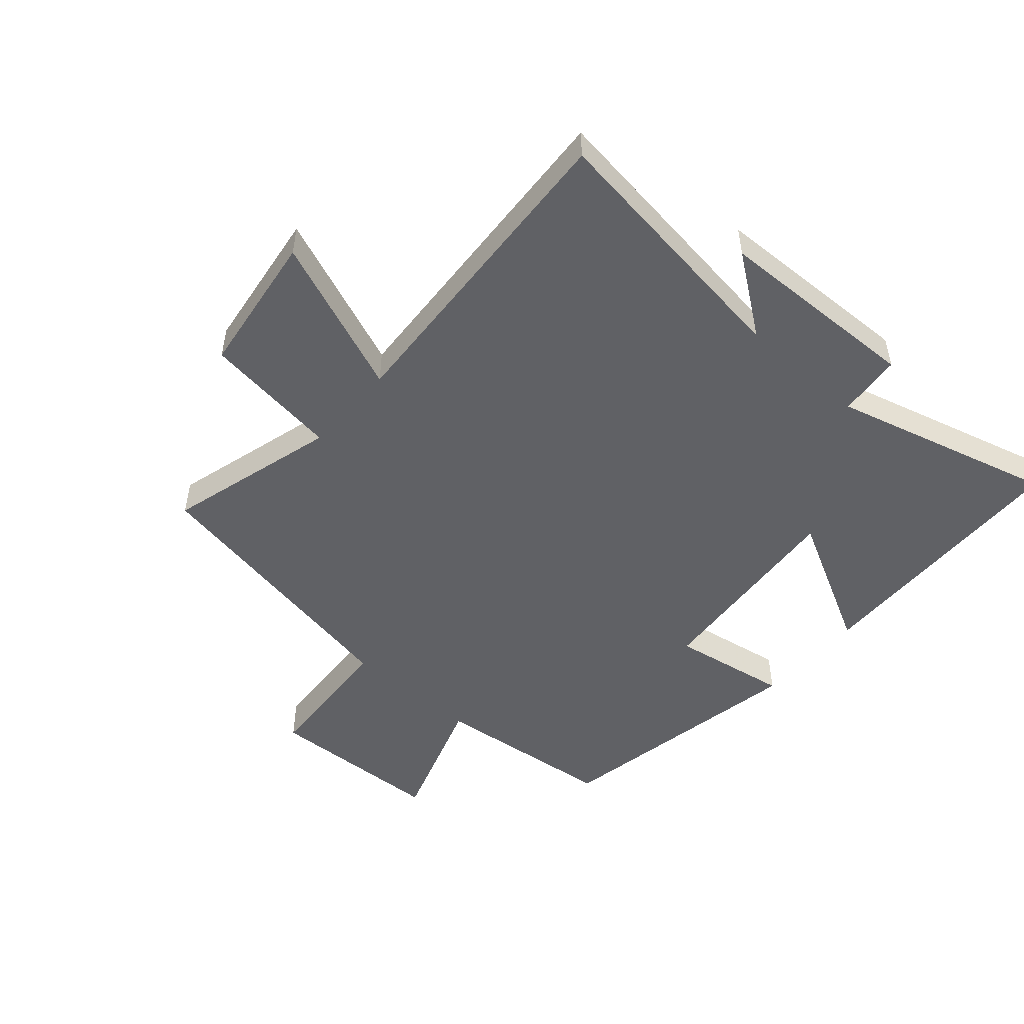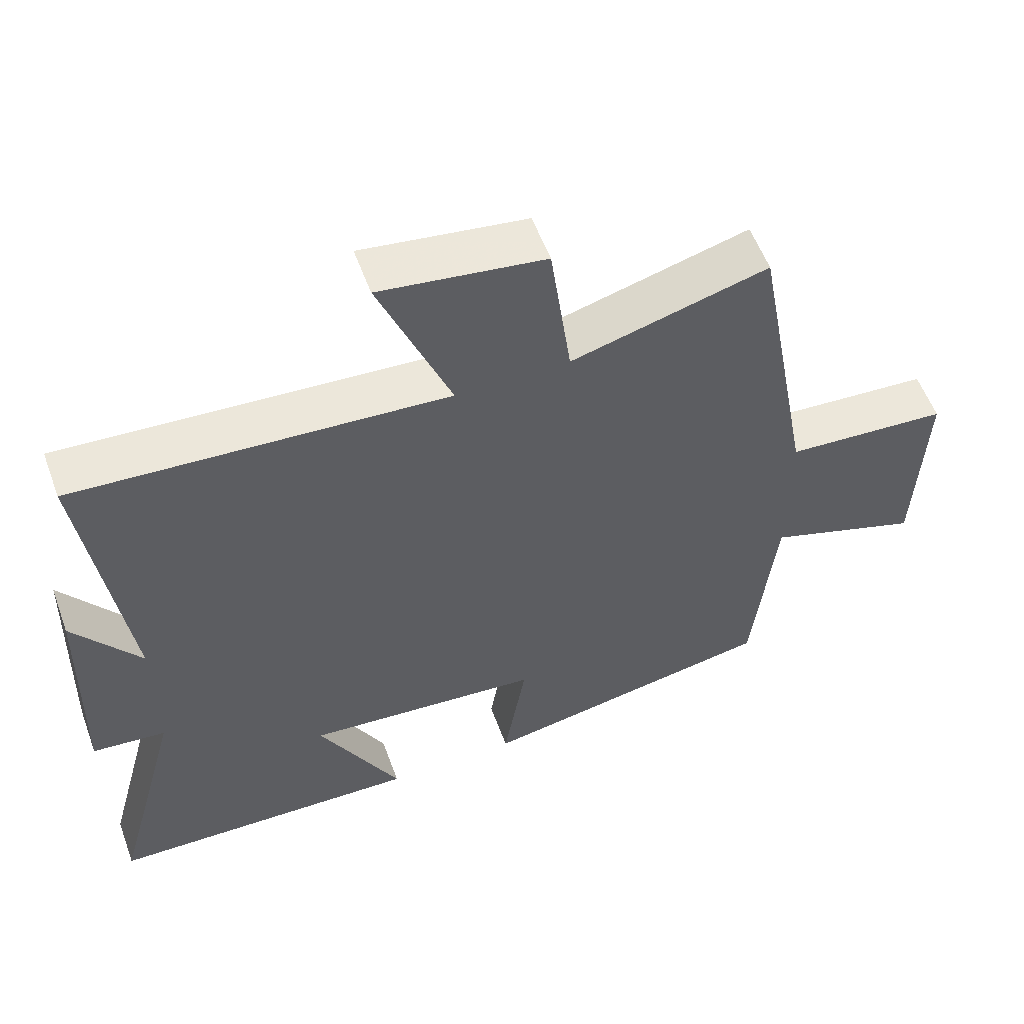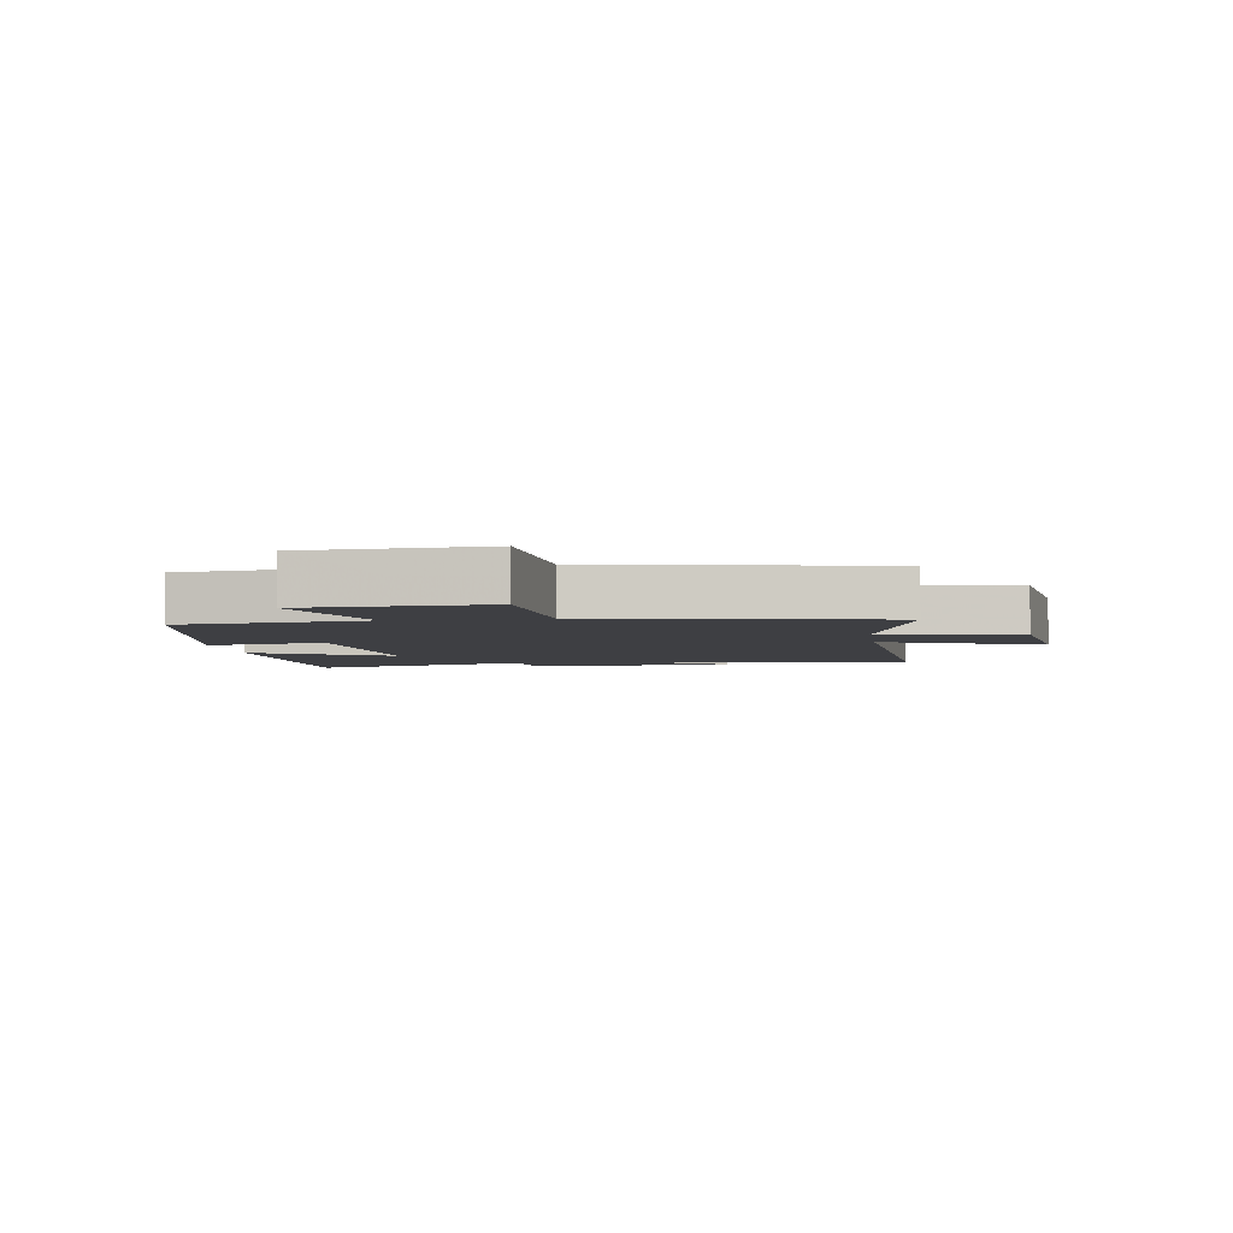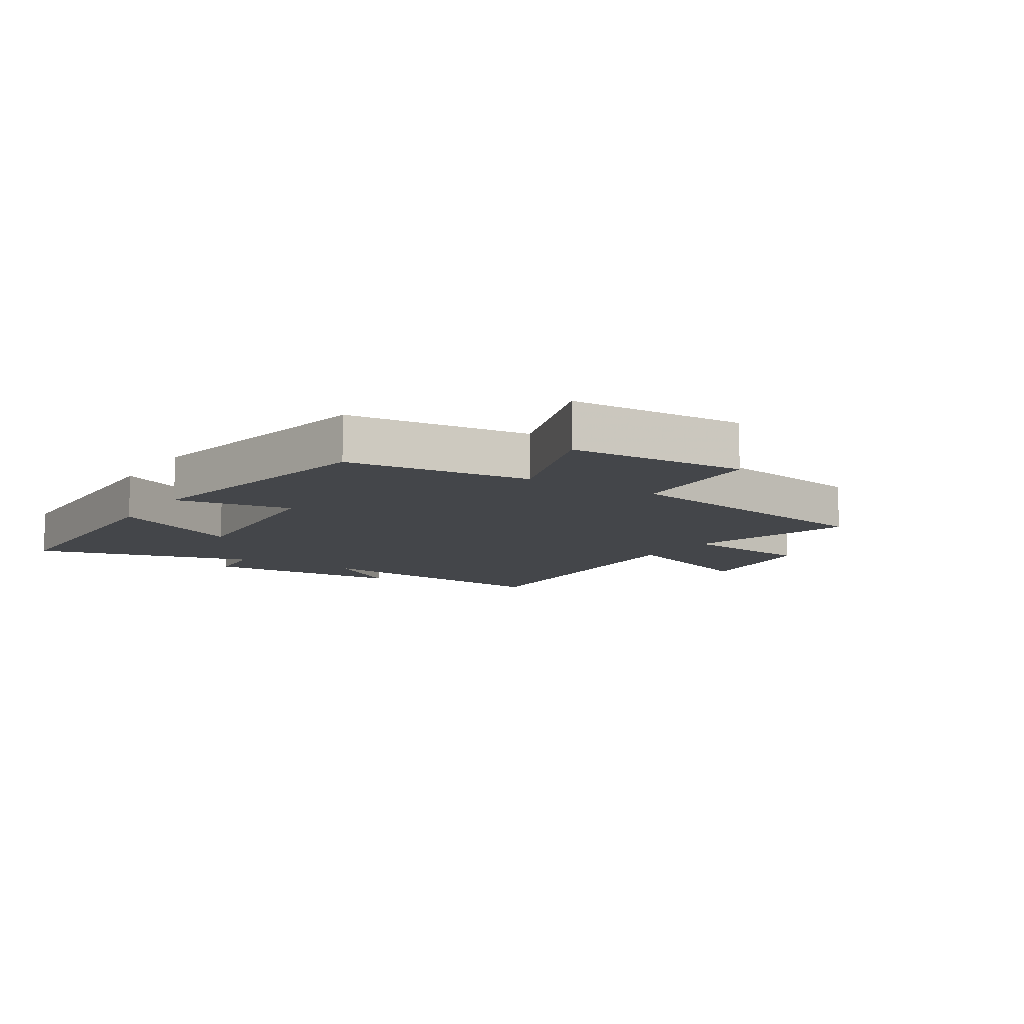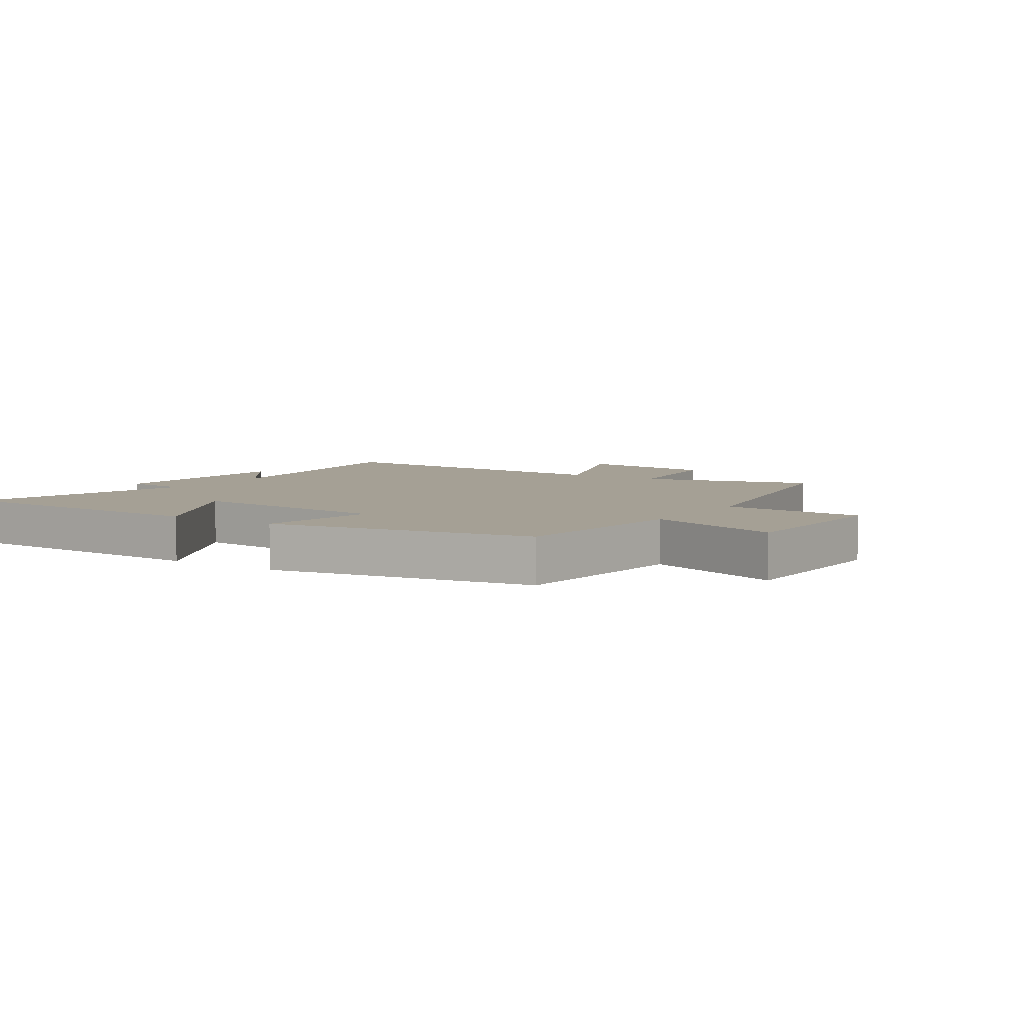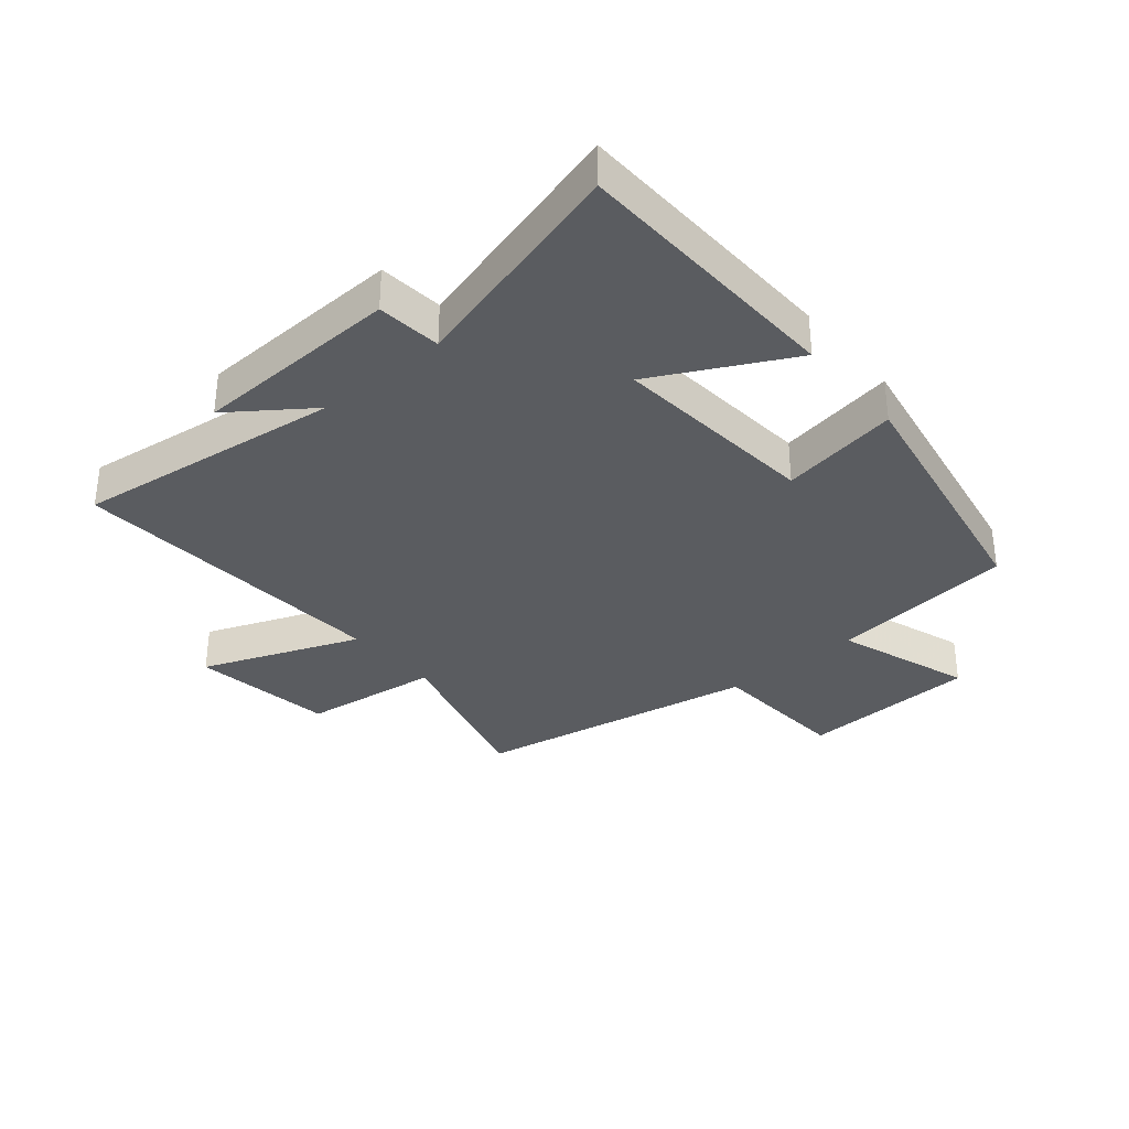
<metadata>
{"format":"obj","ext":"obj","renderer":"f3d","projection":"perspective","resolution":1024,"background":"white","views":[{"elev":-50.1,"azim":48.8,"up":"+Y"},{"elev":56.2,"azim":159.9,"up":"+Z"},{"elev":-4.3,"azim":-81.6,"up":"+Y"},{"elev":-9.7,"azim":-122.6,"up":"+Y"},{"elev":5.9,"azim":-146.6,"up":"+Y"},{"elev":-33.9,"azim":130.3,"up":"+Y"}]}
</metadata>
<code>
v 0.598 0.07 -0.488
v 0.15 0.07 -0.5
v 0.266 0.07 -0.279
v -0.072 0.07 -0.307
v -0.04 0.07 -0.5
v -0.467 0.07 -0.421
v -0.5 0.07 -0.118
v -0.721 0.07 -0.192
v -0.733 0.07 0.1
v -0.5 0.07 0.114
v -0.414 0.07 0.578
v -0.133 0.07 0.5
v -0.103 0.07 0.725
v 0.131 0.07 0.757
v 0.029 0.07 0.5
v 0.558 0.07 0.532
v 0.5 0.07 0.095
v 0.595 0.07 0.225
v 0.605 0.07 -0.113
v 0.5 0.07 -0.123
v 0.598 0 -0.488
v 0.15 0 -0.5
v 0.266 0 -0.279
v -0.072 0 -0.307
v -0.04 0 -0.5
v -0.467 0 -0.421
v -0.5 0 -0.118
v -0.721 0 -0.192
v -0.733 0 0.1
v -0.5 0 0.114
v -0.414 0 0.578
v -0.133 0 0.5
v -0.103 0 0.725
v 0.131 0 0.757
v 0.029 0 0.5
v 0.558 0 0.532
v 0.5 0 0.095
v 0.595 0 0.225
v 0.605 0 -0.113
v 0.5 0 -0.123
f 17 18 19 20
f 15 16 17
f 15 17 20
f 12 13 14 15
f 12 15 20 1
f 10 11 12
f 7 8 9 10
f 6 7 10
f 5 6 10
f 4 5 10
f 3 4 10 12
f 1 2 3
f 1 3 12
f 40 39 38 37
f 37 36 35
f 40 37 35
f 35 34 33 32
f 21 40 35 32
f 32 31 30
f 30 29 28 27
f 30 27 26
f 30 26 25
f 30 25 24
f 32 30 24 23
f 23 22 21
f 32 23 21
f 1 21 22 2
f 2 22 23 3
f 3 23 24 4
f 4 24 25 5
f 5 25 26 6
f 6 26 27 7
f 7 27 28 8
f 8 28 29 9
f 9 29 30 10
f 10 30 31 11
f 11 31 32 12
f 12 32 33 13
f 13 33 34 14
f 14 34 35 15
f 15 35 36 16
f 16 36 37 17
f 17 37 38 18
f 18 38 39 19
f 19 39 40 20
f 20 40 21 1

</code>
